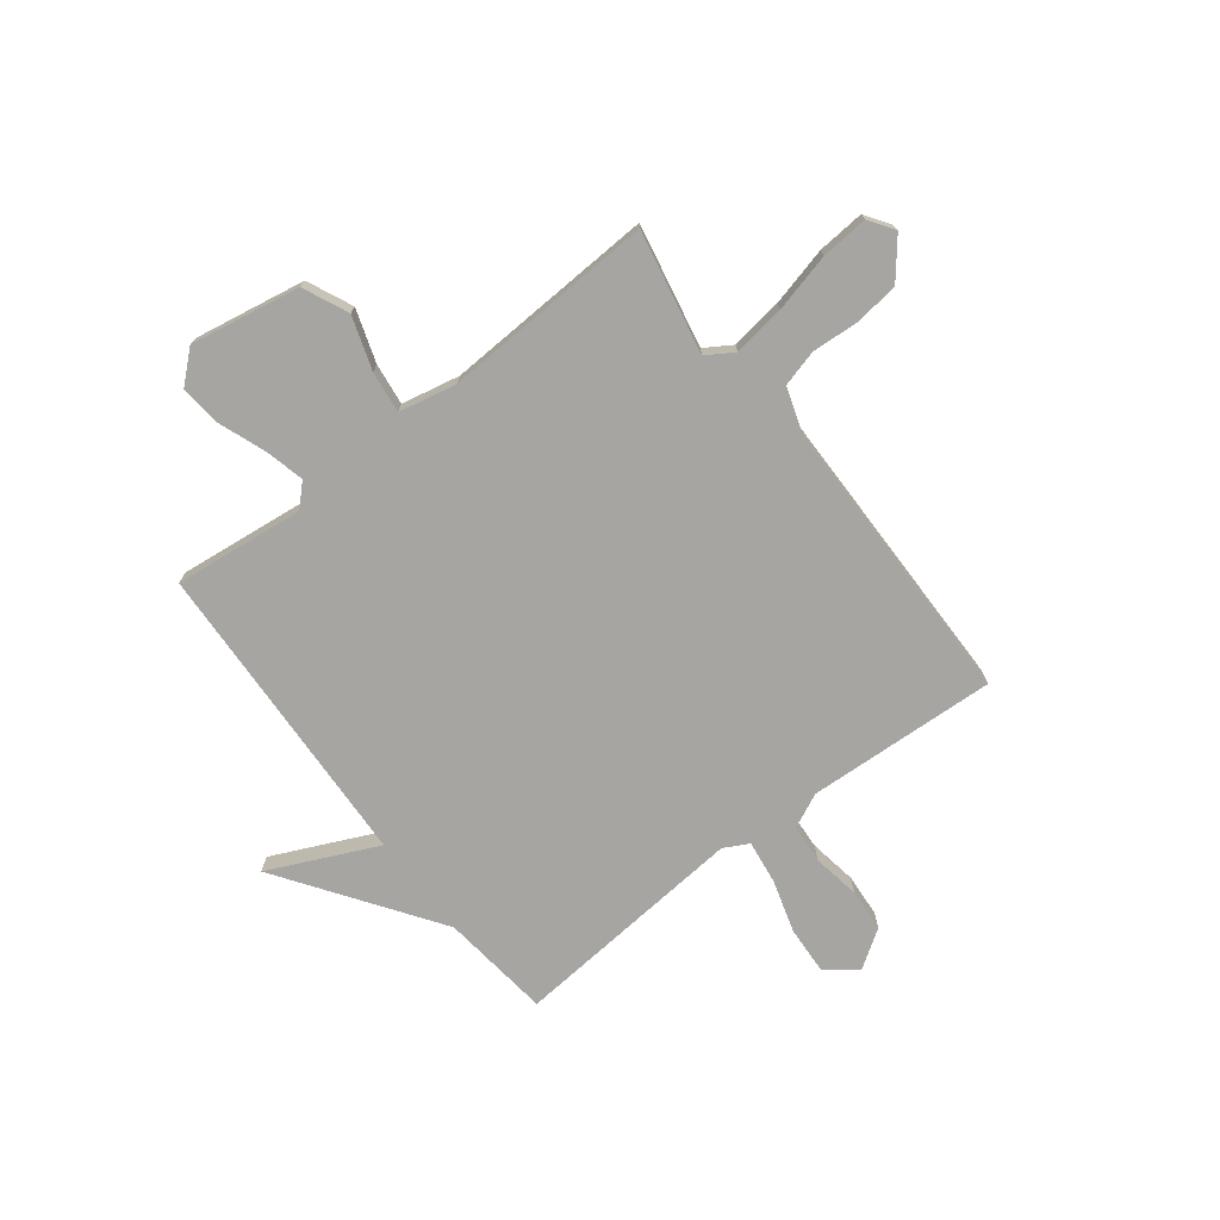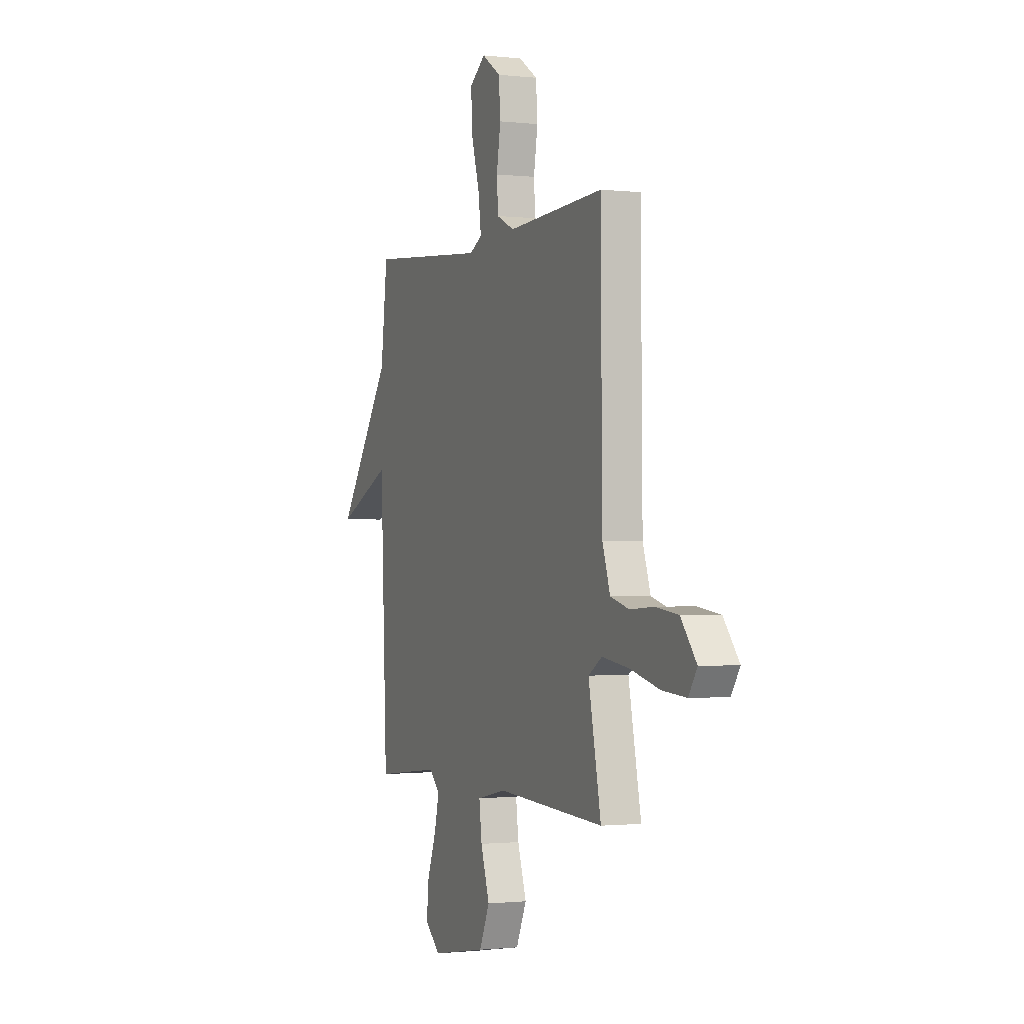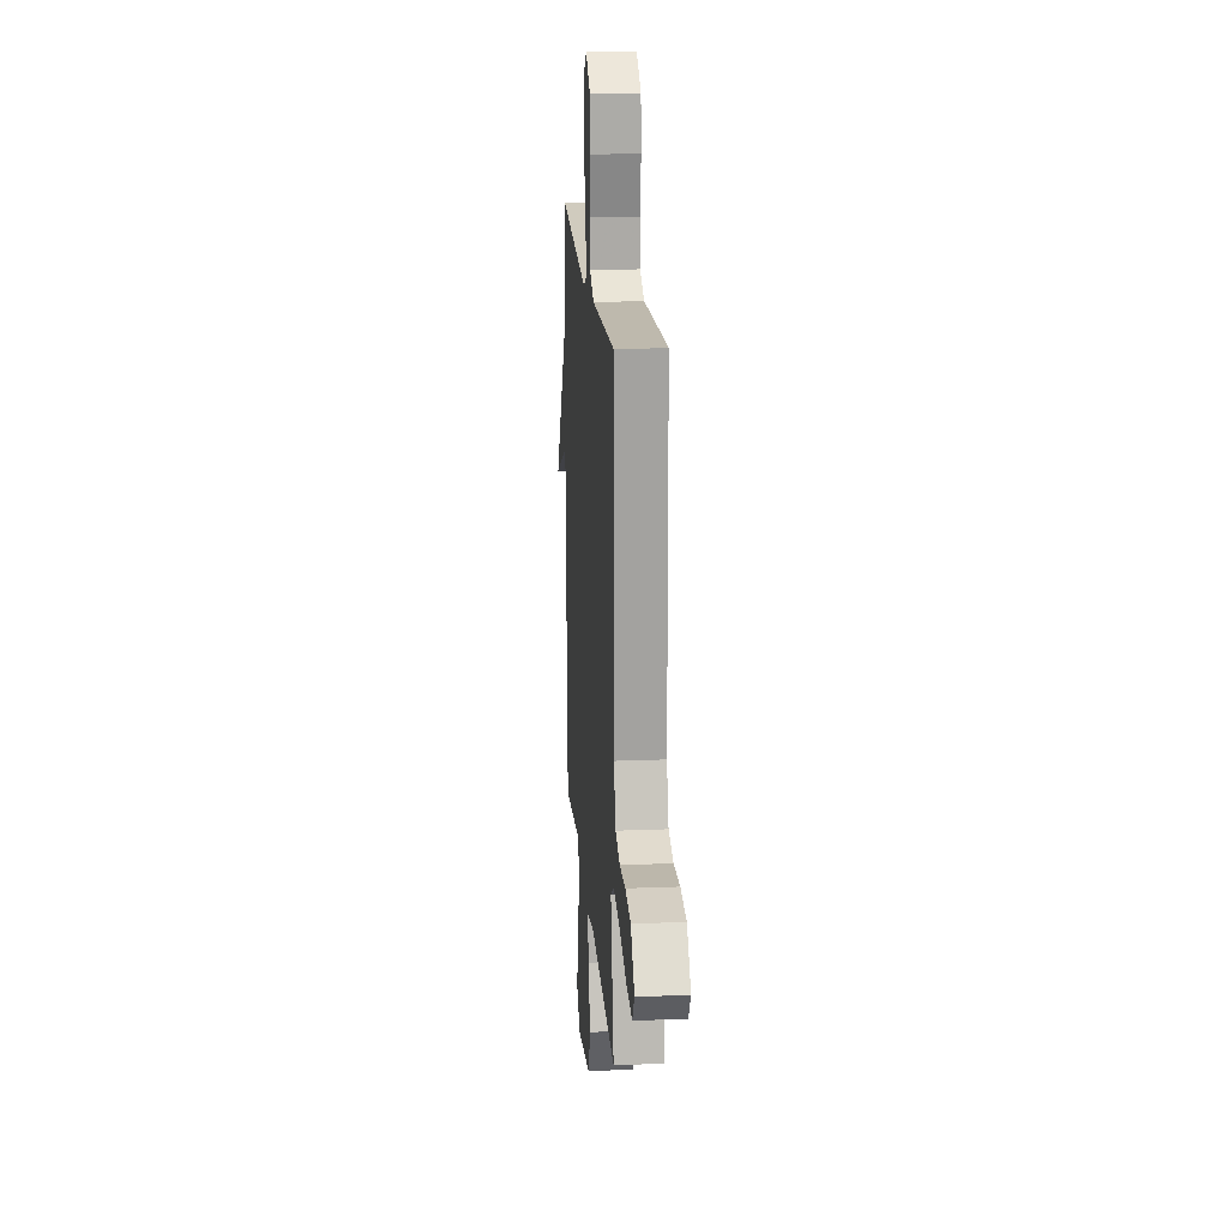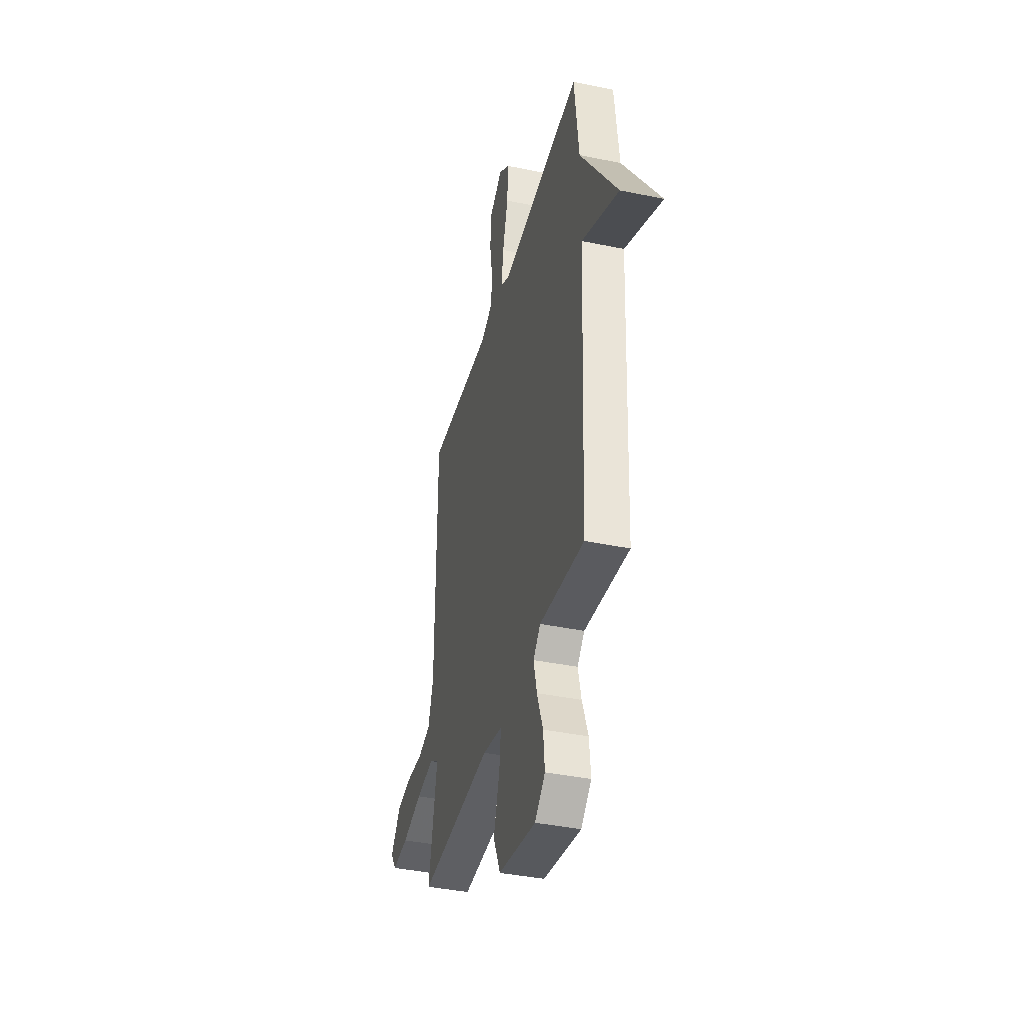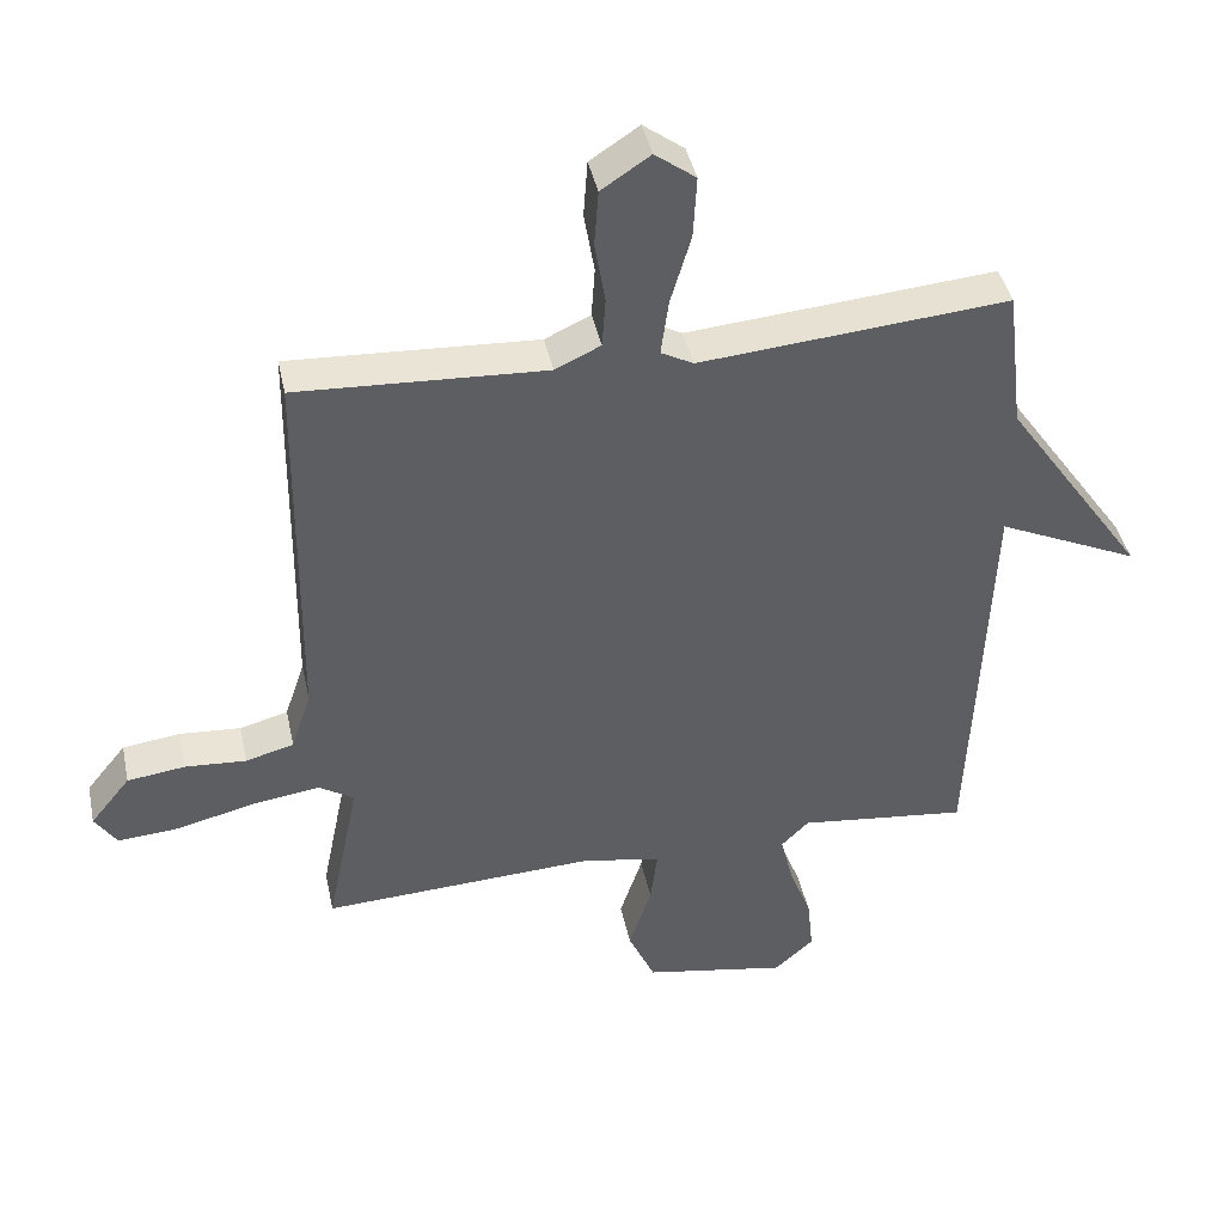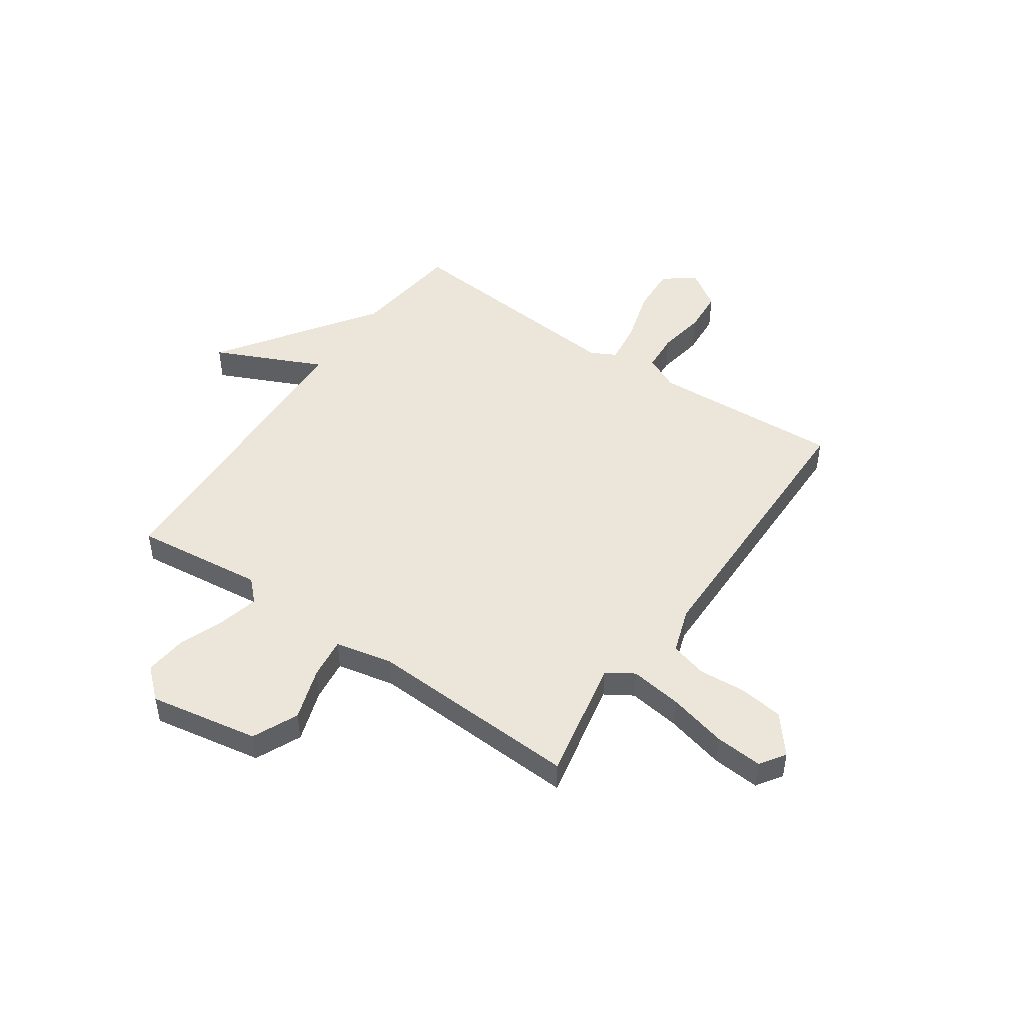
<metadata>
{"format":"obj","ext":"obj","renderer":"f3d","projection":"perspective","resolution":1024,"background":"white","views":[{"elev":-73.7,"azim":-142.4,"up":"+Y"},{"elev":-1.0,"azim":-112.6,"up":"+Z"},{"elev":18.4,"azim":-94.4,"up":"+Z"},{"elev":-39.3,"azim":75.5,"up":"+Z"},{"elev":41.9,"azim":-11.9,"up":"+Z"},{"elev":48.0,"azim":-145.4,"up":"+Y"}]}
</metadata>
<code>
v 0.5 0.07 -0.5
v 0.254 0.07 -0.472
v 0.214 0.07 -0.512
v 0.232 0.07 -0.586
v 0.265 0.07 -0.674
v 0.273 0.07 -0.754
v 0.216 0.07 -0.805
v 0.008 0.07 -0.768
v -0.031 0.07 -0.682
v 0.002 0.07 -0.582
v 0.012 0.07 -0.503
v -0.098 0.07 -0.48
v -0.5 0.07 -0.5
v -0.453 0.07 -0.267
v -0.504 0.07 -0.235
v -0.603 0.07 -0.249
v -0.714 0.07 -0.277
v -0.804 0.07 -0.284
v -0.836 0.07 -0.236
v -0.778 0.07 -0.164
v -0.694 0.07 -0.153
v -0.605 0.07 -0.159
v -0.535 0.07 -0.14
v -0.506 0.07 -0.053
v -0.5 0.07 0.5
v -0.14 0.07 0.481
v -0.074 0.07 0.512
v -0.069 0.07 0.585
v -0.084 0.07 0.675
v -0.078 0.07 0.757
v -0.007 0.07 0.804
v 0.052 0.07 0.76
v 0.047 0.07 0.67
v 0.017 0.07 0.568
v 0.006 0.07 0.487
v 0.053 0.07 0.462
v 0.5 0.07 0.5
v 0.525 0.07 0.291
v 0.73 0.07 -0.003
v 0.525 0.07 0.091
v 0.5 0 -0.5
v 0.254 0 -0.472
v 0.214 0 -0.512
v 0.232 0 -0.586
v 0.265 0 -0.674
v 0.273 0 -0.754
v 0.216 0 -0.805
v 0.008 0 -0.768
v -0.031 0 -0.682
v 0.002 0 -0.582
v 0.012 0 -0.503
v -0.098 0 -0.48
v -0.5 0 -0.5
v -0.453 0 -0.267
v -0.504 0 -0.235
v -0.603 0 -0.249
v -0.714 0 -0.277
v -0.804 0 -0.284
v -0.836 0 -0.236
v -0.778 0 -0.164
v -0.694 0 -0.153
v -0.605 0 -0.159
v -0.535 0 -0.14
v -0.506 0 -0.053
v -0.5 0 0.5
v -0.14 0 0.481
v -0.074 0 0.512
v -0.069 0 0.585
v -0.084 0 0.675
v -0.078 0 0.757
v -0.007 0 0.804
v 0.052 0 0.76
v 0.047 0 0.67
v 0.017 0 0.568
v 0.006 0 0.487
v 0.053 0 0.462
v 0.5 0 0.5
v 0.525 0 0.291
v 0.73 0 -0.003
v 0.525 0 0.091
f 38 39 40
f 40 1 2
f 38 40 2
f 37 38 2
f 36 37 2
f 35 36 2 3
f 32 33 34
f 31 32 34
f 30 31 34
f 29 30 34
f 28 29 34
f 27 28 34 35
f 26 27 35 3
f 26 3 4
f 25 26 4
f 24 25 4
f 20 21 22
f 19 20 22
f 18 19 22
f 17 18 22
f 16 17 22
f 15 16 22 23
f 23 24 4
f 15 23 4
f 14 15 4
f 8 9 10
f 7 8 10
f 6 7 10
f 5 6 10
f 4 5 10
f 4 10 11
f 14 4 11
f 12 13 14
f 11 12 14
f 80 79 78
f 42 41 80
f 42 80 78
f 42 78 77
f 42 77 76
f 43 42 76 75
f 74 73 72
f 74 72 71
f 74 71 70
f 74 70 69
f 74 69 68
f 75 74 68 67
f 43 75 67 66
f 44 43 66
f 44 66 65
f 44 65 64
f 62 61 60
f 62 60 59
f 62 59 58
f 62 58 57
f 62 57 56
f 63 62 56 55
f 44 64 63
f 44 63 55
f 44 55 54
f 50 49 48
f 50 48 47
f 50 47 46
f 50 46 45
f 50 45 44
f 51 50 44
f 51 44 54
f 54 53 52
f 54 52 51
f 1 41 42 2
f 2 42 43 3
f 3 43 44 4
f 4 44 45 5
f 5 45 46 6
f 6 46 47 7
f 7 47 48 8
f 8 48 49 9
f 9 49 50 10
f 10 50 51 11
f 11 51 52 12
f 12 52 53 13
f 13 53 54 14
f 14 54 55 15
f 15 55 56 16
f 16 56 57 17
f 17 57 58 18
f 18 58 59 19
f 19 59 60 20
f 20 60 61 21
f 21 61 62 22
f 22 62 63 23
f 23 63 64 24
f 24 64 65 25
f 25 65 66 26
f 26 66 67 27
f 27 67 68 28
f 28 68 69 29
f 29 69 70 30
f 30 70 71 31
f 31 71 72 32
f 32 72 73 33
f 33 73 74 34
f 34 74 75 35
f 35 75 76 36
f 36 76 77 37
f 37 77 78 38
f 38 78 79 39
f 39 79 80 40
f 40 80 41 1

</code>
